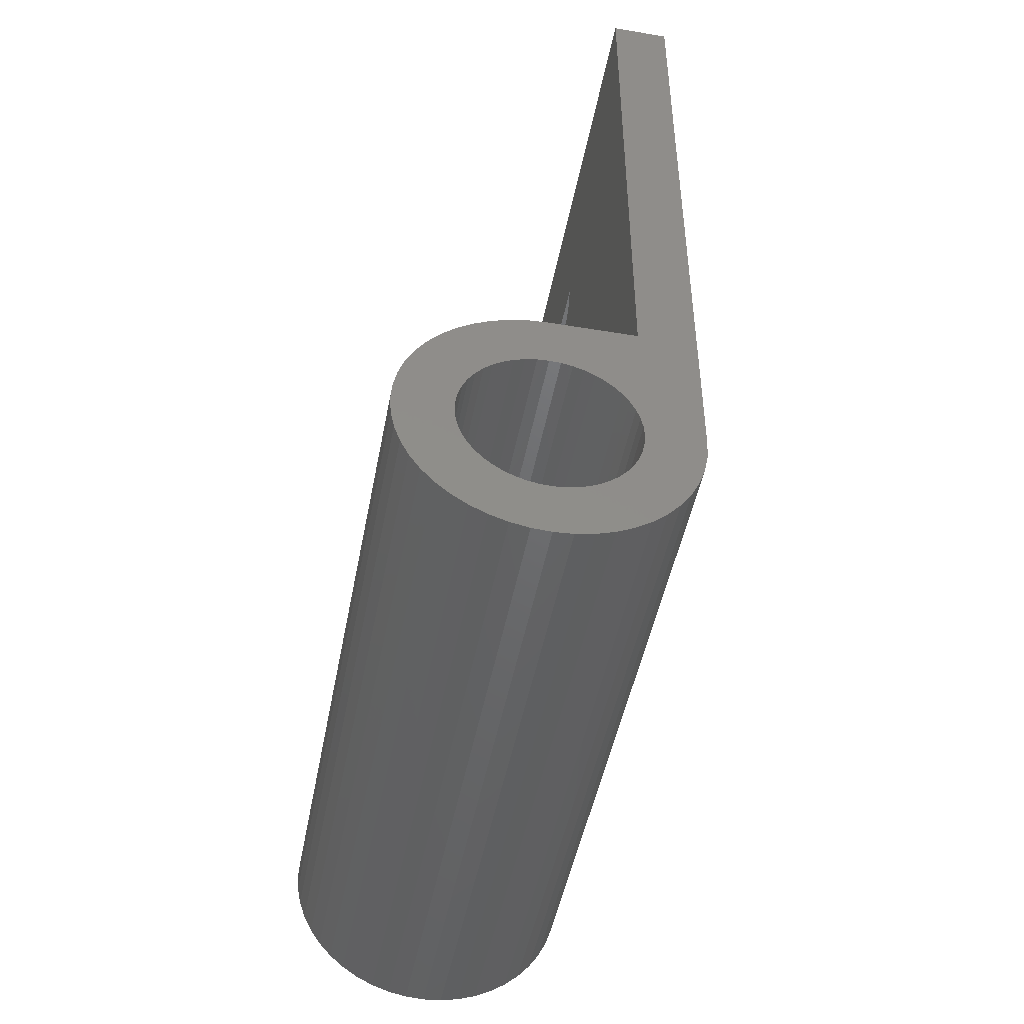
<metadata>
{"format":"stl","ext":"stl","renderer":"f3d","projection":"perspective","resolution":1024,"background":"white","views":[{"elev":-47.4,"azim":169.3,"up":"+Z"}]}
</metadata>
<code>
# stl→obj: 460 verts, 832 faces
v -3.966 0 -0.522
v -4 19.2 0
v -4 0 0
v -3.966 19.2 -0.522
v -3.864 0 -1.035
v -3.864 19.2 -1.035
v -3.696 0 -1.531
v -3.696 19.2 -1.531
v -3.464 0 -2
v -3.464 19.2 -2
v -3.174 0 -2.435
v -3.174 19.2 -2.435
v -2.828 0 -2.828
v -2.828 19.2 -2.828
v -2.435 0 -3.174
v -2.435 19.2 -3.174
v -2 0 -3.464
v -2 19.2 -3.464
v -1.531 0 -3.696
v -1.531 19.2 -3.696
v -1.035 0 -3.864
v -1.035 19.2 -3.864
v -0.522 0 -3.966
v -0.522 19.2 -3.966
v 0 0 -4
v 0 19.2 -4
v 0.522 0 -3.966
v 0.522 19.2 -3.966
v 1.035 0 -3.864
v 1.035 19.2 -3.864
v 1.531 0 -3.696
v 1.531 19.2 -3.696
v 2 0 -3.464
v 2 19.2 -3.464
v 2.435 0 -3.174
v 2.435 19.2 -3.174
v 2.828 0 -2.828
v 2.828 19.2 -2.828
v 3.174 0 -2.435
v 3.174 19.2 -2.435
v 3.464 0 -2
v 3.464 19.2 -2
v 3.696 0 -1.531
v 3.696 19.2 -1.531
v 3.864 0 -1.035
v 3.864 19.2 -1.035
v 3.966 0 -0.522
v 3.966 19.2 -0.522
v 4 0 0
v 4 19.2 0
v 3.966 0 0.522
v 3.966 19.2 0.522
v 3.864 0 1.035
v 3.864 19.2 1.035
v 3.696 0 1.531
v 3.696 19.2 1.531
v 3.464 0 2
v 3.464 19.2 2
v 3.174 0 2.435
v 3.174 19.2 2.435
v 2.828 0 2.828
v 2.828 19.2 2.828
v 2.435 0 3.174
v 2.435 19.2 3.174
v 2 0 3.464
v 2 19.2 3.464
v 1.531 0 3.696
v 1.531 19.2 3.696
v 1.035 0 3.864
v 1.035 19.2 3.864
v 0.522 0 3.966
v 0.522 19.2 3.966
v 0 0 4
v 0 19.2 4
v -0.3132 19.2 2.379
v -2.4 19.2 2.4
v 0 19.2 2.4
v -0.6211 19.2 2.318
v -0.9185 19.2 2.217
v -1.2 19.2 2.078
v -1.461 19.2 1.904
v -1.697 19.2 1.697
v -1.904 19.2 1.461
v -2.078 19.2 1.2
v -2.217 19.2 0.9185
v -2.318 19.2 0.6211
v -2.379 19.2 0.3132
v -2.4 19.2 0
v -2.379 19.2 -0.3132
v -2.4 19.2 -2.4
v -2.318 19.2 -0.6211
v -2.217 19.2 -0.9185
v -2.078 19.2 -1.2
v -1.904 19.2 -1.461
v -1.697 19.2 -1.697
v -1.461 19.2 -1.904
v -1.2 19.2 -2.078
v -0.9185 19.2 -2.217
v -0.6211 19.2 -2.318
v -0.3132 19.2 -2.379
v 0 19.2 -2.4
v 0.3132 19.2 -2.379
v 2.4 19.2 -2.4
v 0.6211 19.2 -2.318
v 0.9185 19.2 -2.217
v 1.2 19.2 -2.078
v 1.461 19.2 -1.904
v 1.697 19.2 -1.697
v 1.904 19.2 -1.461
v 2.078 19.2 -1.2
v 2.217 19.2 -0.9185
v 2.318 19.2 -0.6211
v 2.379 19.2 -0.3132
v 2.4 19.2 0
v 2.379 19.2 0.3132
v 2.4 19.2 2.4
v 2.318 19.2 0.6211
v 2.217 19.2 0.9185
v 2.078 19.2 1.2
v 1.904 19.2 1.461
v 1.697 19.2 1.697
v 1.461 19.2 1.904
v 1.2 19.2 2.078
v 0.9185 19.2 2.217
v 0.6211 19.2 2.318
v 0.3132 19.2 2.379
v -2.4 19.2 4
v -4 19.2 20
v -2.4 19.2 20
v 0 1.6 0
v -2.4 1.6 0
v -2.379 1.6 0.3132
v -2.318 1.6 0.6211
v -2.217 1.6 0.9185
v -2.078 1.6 1.2
v -1.904 1.6 1.461
v -1.697 1.6 1.697
v -1.461 1.6 1.904
v -1.2 1.6 2.078
v -0.9185 1.6 2.217
v -0.6211 1.6 2.318
v -0.3132 1.6 2.379
v 0 1.6 2.4
v 0.3132 1.6 2.379
v 0.6211 1.6 2.318
v 0.9185 1.6 2.217
v 1.2 1.6 2.078
v 1.461 1.6 1.904
v 1.697 1.6 1.697
v 1.904 1.6 1.461
v 2.078 1.6 1.2
v 2.217 1.6 0.9185
v 2.318 1.6 0.6211
v 2.379 1.6 0.3132
v 2.4 1.6 0
v 2.379 1.6 -0.3132
v 2.318 1.6 -0.6211
v 2.217 1.6 -0.9185
v 2.078 1.6 -1.2
v 1.904 1.6 -1.461
v 1.697 1.6 -1.697
v 1.461 1.6 -1.904
v 1.2 1.6 -2.078
v 0.9185 1.6 -2.217
v 0.6211 1.6 -2.318
v 0.3132 1.6 -2.379
v 0 1.6 -2.4
v -0.3132 1.6 -2.379
v -0.6211 1.6 -2.318
v -0.9185 1.6 -2.217
v -1.2 1.6 -2.078
v -1.461 1.6 -1.904
v -1.697 1.6 -1.697
v -1.904 1.6 -1.461
v -2.078 1.6 -1.2
v -2.217 1.6 -0.9185
v -2.318 1.6 -0.6211
v -2.379 1.6 -0.3132
v -2.4 11.6 16
v -2.4 11.6 15.2
v -2.4 7.6 16
v -2.4 0 20
v -2.4 7.6 15.2
v -2.4 0 4
v -4 0 20
v -4 11.6 16.8
v -4 11.6 15.2
v -4 7.6 16.8
v -4 7.6 15.2
v -5.2 10.8 16.8
v -6 8.4 16.8
v -5.2 8.4 16.8
v -6 10.8 16.8
v -4 10.8 16.8
v -4 8.4 16.8
v -5.2 7.6 16
v -5.2 11.6 16
v -5.2 10.8 15.2
v -6 8.4 15.2
v -6 10.8 15.2
v -5.2 8.4 15.2
v -2.4 8.4 15.2
v -4 10.8 15.2
v -4 8.4 15.2
v -2.4 10.8 15.2
v -2.4 7.607 15.9
v -2.4 7.627 15.79
v -2.4 7.661 15.69
v -2.4 7.707 15.6
v -2.4 7.765 15.51
v -2.4 7.834 15.43
v -2.4 7.913 15.37
v -2.4 8 15.31
v -2.4 8.094 15.26
v -2.4 8.193 15.23
v -2.4 8.296 15.21
v -2.4 11.59 15.9
v -2.4 11.57 15.79
v -2.4 11.54 15.69
v -2.4 11.49 15.6
v -2.4 11.43 15.51
v -2.4 11.37 15.43
v -2.4 11.29 15.37
v -2.4 11.2 15.31
v -2.4 11.11 15.26
v -2.4 11.01 15.23
v -2.4 10.9 15.21
v -4 8.296 15.21
v -4 8.193 15.23
v -4 8.094 15.26
v -4 8 15.31
v -4 7.913 15.37
v -4 7.834 15.43
v -4 7.765 15.51
v -4 7.707 15.6
v -4 7.661 15.69
v -4 7.627 15.79
v -4 7.607 15.9
v -4 7.6 16
v -4 7.607 16.1
v -4 7.627 16.21
v -4 7.661 16.31
v -4 7.707 16.4
v -4 7.765 16.49
v -4 7.834 16.57
v -4 7.913 16.63
v -4 8 16.69
v -4 8.094 16.74
v -4 8.193 16.77
v -4 8.296 16.79
v -4 10.9 15.21
v -4 11.01 15.23
v -4 11.11 15.26
v -4 11.2 15.31
v -4 11.29 15.37
v -4 11.37 15.43
v -4 11.43 15.51
v -4 11.49 15.6
v -4 11.54 15.69
v -4 11.57 15.79
v -4 11.59 15.9
v -4 11.6 16
v -4 11.59 16.1
v -4 11.57 16.21
v -4 11.54 16.31
v -4 11.49 16.4
v -4 11.43 16.49
v -4 11.37 16.57
v -4 11.29 16.63
v -4 11.2 16.69
v -4 11.11 16.74
v -4 11.01 16.77
v -4 10.9 16.79
v -5.2 7.607 15.9
v -5.2 8.296 15.21
v -5.2 7.627 15.79
v -5.2 8.193 15.23
v -5.2 7.661 15.69
v -5.2 8.094 15.26
v -5.2 7.707 15.6
v -5.2 8 15.31
v -5.2 7.765 15.51
v -5.2 7.913 15.37
v -5.2 7.834 15.43
v -5.2 11.59 15.9
v -5.2 10.9 15.21
v -5.2 11.57 15.79
v -5.2 11.01 15.23
v -5.2 11.54 15.69
v -5.2 11.11 15.26
v -5.2 11.49 15.6
v -5.2 11.2 15.31
v -5.2 11.43 15.51
v -5.2 11.29 15.37
v -5.2 11.37 15.43
v -6 8.296 15.21
v -6 8.296 16.79
v -6 8.193 15.23
v -6 8.193 16.77
v -6 8.094 15.26
v -6 8.094 16.74
v -6 8 15.31
v -6 8 16.69
v -6 7.913 15.37
v -6 7.913 16.63
v -6 7.834 15.43
v -6 7.834 16.57
v -6 7.765 15.51
v -6 7.765 16.49
v -6 7.707 15.6
v -6 7.707 16.4
v -6 7.661 15.69
v -6 7.661 16.31
v -6 7.627 15.79
v -6 7.627 16.21
v -6 7.607 15.9
v -6 7.607 16.1
v -6 7.6 16
v -6 10.9 15.21
v -6 10.9 16.79
v -6 11.01 15.23
v -6 11.01 16.77
v -6 11.11 15.26
v -6 11.11 16.74
v -6 11.2 15.31
v -6 11.2 16.69
v -6 11.29 15.37
v -6 11.29 16.63
v -6 11.37 15.43
v -6 11.37 16.57
v -6 11.43 15.51
v -6 11.43 16.49
v -6 11.49 15.6
v -6 11.49 16.4
v -6 11.54 15.69
v -6 11.54 16.31
v -6 11.57 15.79
v -6 11.57 16.21
v -6 11.59 15.9
v -6 11.59 16.1
v -6 11.6 16
v -5.2 7.607 16.1
v -5.2 7.627 16.21
v -5.2 7.661 16.31
v -5.2 7.707 16.4
v -5.2 7.765 16.49
v -5.2 7.834 16.57
v -5.2 7.913 16.63
v -5.2 8 16.69
v -5.2 8.094 16.74
v -5.2 8.193 16.77
v -5.2 8.296 16.79
v -5.2 11.59 16.1
v -5.2 11.57 16.21
v -5.2 11.54 16.31
v -5.2 11.49 16.4
v -5.2 11.43 16.49
v -5.2 11.37 16.57
v -5.2 11.29 16.63
v -5.2 11.2 16.69
v -5.2 11.11 16.74
v -5.2 11.01 16.77
v -5.2 10.9 16.79
v -0.3132 0 2.379
v 0 -1.6 2.4
v 0 0 2.4
v -0.3132 -1.6 2.379
v -0.6211 0 2.318
v -0.6211 -1.6 2.318
v -0.9185 0 2.217
v -0.9185 -1.6 2.217
v -1.2 0 2.078
v -1.2 -1.6 2.078
v -1.461 0 1.904
v -1.461 -1.6 1.904
v -1.697 0 1.697
v -1.697 -1.6 1.697
v -1.904 0 1.461
v -1.904 -1.6 1.461
v -2.078 0 1.2
v -2.078 -1.6 1.2
v -2.217 0 0.9185
v -2.217 -1.6 0.9185
v -2.318 0 0.6211
v -2.318 -1.6 0.6211
v -2.379 0 0.3132
v -2.379 -1.6 0.3132
v -2.4 0 0
v -2.4 -1.6 0
v -2.379 0 -0.3132
v -2.379 -1.6 -0.3132
v -2.318 0 -0.6211
v -2.318 -1.6 -0.6211
v -2.217 0 -0.9185
v -2.217 -1.6 -0.9185
v -2.078 0 -1.2
v -2.078 -1.6 -1.2
v -1.904 0 -1.461
v -1.904 -1.6 -1.461
v -1.697 0 -1.697
v -1.697 -1.6 -1.697
v -1.461 0 -1.904
v -1.461 -1.6 -1.904
v -1.2 0 -2.078
v -1.2 -1.6 -2.078
v -0.9185 0 -2.217
v -0.9185 -1.6 -2.217
v -0.6211 0 -2.318
v -0.6211 -1.6 -2.318
v -0.3132 0 -2.379
v -0.3132 -1.6 -2.379
v 0 0 -2.4
v 0 -1.6 -2.4
v 0.3132 0 -2.379
v 0.3132 -1.6 -2.379
v 0.6211 0 -2.318
v 0.6211 -1.6 -2.318
v 0.9185 0 -2.217
v 0.9185 -1.6 -2.217
v 1.2 0 -2.078
v 1.2 -1.6 -2.078
v 1.461 0 -1.904
v 1.461 -1.6 -1.904
v 1.697 0 -1.697
v 1.697 -1.6 -1.697
v 1.904 0 -1.461
v 1.904 -1.6 -1.461
v 2.078 0 -1.2
v 2.078 -1.6 -1.2
v 2.217 0 -0.9185
v 2.217 -1.6 -0.9185
v 2.318 0 -0.6211
v 2.318 -1.6 -0.6211
v 2.379 0 -0.3132
v 2.379 -1.6 -0.3132
v 2.4 0 0
v 2.4 -1.6 0
v 2.379 0 0.3132
v 2.379 -1.6 0.3132
v 2.318 0 0.6211
v 2.318 -1.6 0.6211
v 2.217 0 0.9185
v 2.217 -1.6 0.9185
v 2.078 0 1.2
v 2.078 -1.6 1.2
v 1.904 0 1.461
v 1.904 -1.6 1.461
v 1.697 0 1.697
v 1.697 -1.6 1.697
v 1.461 0 1.904
v 1.461 -1.6 1.904
v 1.2 0 2.078
v 1.2 -1.6 2.078
v 0.9185 0 2.217
v 0.9185 -1.6 2.217
v 0.6211 0 2.318
v 0.6211 -1.6 2.318
v 0.3132 0 2.379
v 0.3132 -1.6 2.379
v 0 -1.6 0
f 1 2 3
f 2 1 4
f 5 4 1
f 4 5 6
f 7 6 5
f 6 7 8
f 9 8 7
f 8 9 10
f 11 10 9
f 10 11 12
f 13 12 11
f 12 13 14
f 15 14 13
f 14 15 16
f 17 16 15
f 16 17 18
f 19 18 17
f 18 19 20
f 21 20 19
f 20 21 22
f 23 22 21
f 22 23 24
f 25 24 23
f 24 25 26
f 27 26 25
f 26 27 28
f 29 28 27
f 28 29 30
f 31 30 29
f 30 31 32
f 33 32 31
f 32 33 34
f 35 34 33
f 34 35 36
f 37 36 35
f 36 37 38
f 39 38 37
f 38 39 40
f 41 40 39
f 40 41 42
f 43 42 41
f 42 43 44
f 45 44 43
f 44 45 46
f 47 46 45
f 46 47 48
f 49 48 47
f 48 49 50
f 51 50 49
f 50 51 52
f 53 52 51
f 52 53 54
f 55 54 53
f 54 55 56
f 57 56 55
f 56 57 58
f 59 58 57
f 58 59 60
f 61 60 59
f 60 61 62
f 63 62 61
f 62 63 64
f 65 64 63
f 64 65 66
f 67 66 65
f 66 67 68
f 69 68 67
f 68 69 70
f 71 70 69
f 70 71 72
f 73 72 71
f 72 73 74
f 75 76 77
f 78 76 75
f 79 76 78
f 80 76 79
f 81 76 80
f 82 76 81
f 83 76 82
f 84 76 83
f 85 76 84
f 86 76 85
f 87 76 86
f 88 76 87
f 89 90 88
f 91 90 89
f 92 90 91
f 93 90 92
f 94 90 93
f 95 90 94
f 96 90 95
f 97 90 96
f 98 90 97
f 99 90 98
f 100 90 99
f 101 90 100
f 102 103 101
f 104 103 102
f 105 103 104
f 106 103 105
f 107 103 106
f 108 103 107
f 109 103 108
f 110 103 109
f 111 103 110
f 112 103 111
f 113 103 112
f 114 103 113
f 115 116 114
f 117 116 115
f 118 116 117
f 119 116 118
f 120 116 119
f 121 116 120
f 122 116 121
f 123 116 122
f 124 116 123
f 125 116 124
f 126 116 125
f 77 116 126
f 14 4 2
f 4 14 12
f 12 6 4
f 6 12 10
f 10 8 6
f 14 24 26
f 24 14 16
f 16 22 24
f 22 16 18
f 18 20 22
f 38 28 26
f 28 38 36
f 36 30 28
f 30 36 34
f 34 32 30
f 38 48 50
f 48 38 40
f 40 46 48
f 46 40 42
f 42 44 46
f 62 52 50
f 52 62 60
f 60 54 52
f 54 60 58
f 58 56 54
f 62 72 74
f 72 62 64
f 64 70 72
f 70 64 66
f 66 68 70
f 74 76 127
f 76 74 116
f 74 62 116
f 62 103 116
f 103 62 50
f 50 38 103
f 90 38 26
f 38 90 103
f 26 14 90
f 76 14 2
f 14 76 90
f 2 127 76
f 128 127 2
f 127 128 129
f 130 131 132
f 130 132 133
f 130 133 134
f 130 134 135
f 130 135 136
f 130 136 137
f 130 137 138
f 130 138 139
f 130 139 140
f 130 140 141
f 130 141 142
f 130 142 143
f 130 143 144
f 130 144 145
f 130 145 146
f 130 146 147
f 130 147 148
f 130 148 149
f 130 149 150
f 130 150 151
f 130 151 152
f 130 152 153
f 130 153 154
f 130 154 155
f 130 155 156
f 130 156 157
f 130 157 158
f 130 158 159
f 130 159 160
f 130 160 161
f 130 161 162
f 130 162 163
f 130 163 164
f 130 164 165
f 130 165 166
f 130 166 167
f 130 167 168
f 130 168 169
f 130 169 170
f 130 170 171
f 130 171 172
f 130 172 173
f 130 173 174
f 130 174 175
f 130 175 176
f 130 176 177
f 130 177 178
f 130 178 131
f 132 131 88
f 88 87 132
f 133 132 87
f 87 86 133
f 134 133 86
f 86 85 134
f 135 134 85
f 85 84 135
f 136 135 84
f 84 83 136
f 137 136 83
f 83 82 137
f 138 137 82
f 82 81 138
f 139 138 81
f 81 80 139
f 140 139 80
f 80 79 140
f 141 140 79
f 79 78 141
f 142 141 78
f 78 75 142
f 143 142 75
f 75 77 143
f 144 143 77
f 77 126 144
f 145 144 126
f 126 125 145
f 146 145 125
f 125 124 146
f 147 146 124
f 124 123 147
f 148 147 123
f 123 122 148
f 149 148 122
f 122 121 149
f 150 149 121
f 121 120 150
f 151 150 120
f 120 119 151
f 152 151 119
f 119 118 152
f 153 152 118
f 118 117 153
f 154 153 117
f 117 115 154
f 155 154 115
f 115 114 155
f 156 155 114
f 114 113 156
f 157 156 113
f 113 112 157
f 158 157 112
f 112 111 158
f 159 158 111
f 111 110 159
f 160 159 110
f 110 109 160
f 161 160 109
f 109 108 161
f 162 161 108
f 108 107 162
f 163 162 107
f 107 106 163
f 164 163 106
f 106 105 164
f 165 164 105
f 105 104 165
f 166 165 104
f 104 102 166
f 167 166 102
f 102 101 167
f 168 167 101
f 101 100 168
f 169 168 100
f 100 99 169
f 170 169 99
f 99 98 170
f 171 170 98
f 98 97 171
f 172 171 97
f 97 96 172
f 173 172 96
f 96 95 173
f 174 173 95
f 95 94 174
f 175 174 94
f 94 93 175
f 176 175 93
f 93 92 176
f 177 176 92
f 92 91 177
f 178 177 91
f 91 89 178
f 131 178 89
f 89 88 131
f 127 179 180
f 179 127 129
f 129 181 179
f 181 129 182
f 182 183 181
f 183 182 184
f 184 180 183
f 180 184 127
f 128 182 129
f 182 128 185
f 186 2 187
f 2 186 128
f 188 128 186
f 128 188 185
f 189 185 188
f 185 189 3
f 187 3 189
f 3 187 2
f 127 73 74
f 73 127 184
f 3 13 7
f 3 19 13
f 3 25 19
f 3 31 25
f 3 37 31
f 3 43 37
f 3 49 43
f 3 55 49
f 3 61 55
f 3 67 61
f 3 73 67
f 3 73 184
f 185 184 182
f 184 185 3
f 190 191 192
f 191 190 193
f 192 194 190
f 194 192 195
f 179 196 197
f 196 179 181
f 198 199 200
f 199 198 201
f 202 203 204
f 203 202 205
f 198 196 201
f 196 198 197
f 191 200 199
f 200 191 193
f 206 183 181
f 207 183 206
f 208 183 207
f 209 183 208
f 210 183 209
f 211 183 210
f 212 183 211
f 213 183 212
f 214 183 213
f 215 183 214
f 216 183 215
f 202 183 216
f 217 180 179
f 218 180 217
f 219 180 218
f 220 180 219
f 221 180 220
f 222 180 221
f 223 180 222
f 224 180 223
f 225 180 224
f 226 180 225
f 227 180 226
f 205 180 227
f 189 204 228
f 189 228 229
f 189 229 230
f 189 230 231
f 189 231 232
f 189 232 233
f 189 233 234
f 189 234 235
f 189 235 236
f 189 236 237
f 189 237 238
f 189 238 239
f 188 239 240
f 188 240 241
f 188 241 242
f 188 242 243
f 188 243 244
f 188 244 245
f 188 245 246
f 188 246 247
f 188 247 248
f 188 248 249
f 188 249 250
f 188 250 195
f 187 203 251
f 187 251 252
f 187 252 253
f 187 253 254
f 187 254 255
f 187 255 256
f 187 256 257
f 187 257 258
f 187 258 259
f 187 259 260
f 187 260 261
f 187 261 262
f 186 262 263
f 186 263 264
f 186 264 265
f 186 265 266
f 186 266 267
f 186 267 268
f 186 268 269
f 186 269 270
f 186 270 271
f 186 271 272
f 186 272 273
f 186 273 194
f 201 274 196
f 274 201 275
f 275 276 274
f 276 275 277
f 277 278 276
f 278 277 279
f 279 280 278
f 280 279 281
f 281 282 280
f 282 281 283
f 283 284 282
f 198 285 197
f 285 198 286
f 286 287 285
f 287 286 288
f 288 289 287
f 289 288 290
f 290 291 289
f 291 290 292
f 292 293 291
f 293 292 294
f 294 295 293
f 296 191 297
f 191 296 199
f 298 297 299
f 297 298 296
f 300 299 301
f 299 300 298
f 302 301 303
f 301 302 300
f 304 303 305
f 303 304 302
f 306 305 307
f 305 306 304
f 308 307 309
f 307 308 306
f 310 309 311
f 309 310 308
f 312 311 313
f 311 312 310
f 314 313 315
f 313 314 312
f 316 315 317
f 315 316 314
f 318 316 317
f 319 193 320
f 193 319 200
f 321 320 322
f 320 321 319
f 323 322 324
f 322 323 321
f 325 324 326
f 324 325 323
f 327 326 328
f 326 327 325
f 329 328 330
f 328 329 327
f 331 330 332
f 330 331 329
f 333 332 334
f 332 333 331
f 335 334 336
f 334 335 333
f 337 336 338
f 336 337 335
f 339 338 340
f 338 339 337
f 341 339 340
f 240 196 239
f 196 240 342
f 241 342 240
f 342 241 343
f 242 343 241
f 343 242 344
f 243 344 242
f 344 243 345
f 244 345 243
f 345 244 346
f 245 346 244
f 346 245 347
f 246 347 245
f 347 246 348
f 247 348 246
f 348 247 349
f 248 349 247
f 349 248 350
f 249 350 248
f 350 249 351
f 250 351 249
f 351 250 352
f 195 352 250
f 352 195 192
f 263 197 262
f 197 263 353
f 264 353 263
f 353 264 354
f 265 354 264
f 354 265 355
f 266 355 265
f 355 266 356
f 267 356 266
f 356 267 357
f 268 357 267
f 357 268 358
f 269 358 268
f 358 269 359
f 270 359 269
f 359 270 360
f 271 360 270
f 360 271 361
f 272 361 271
f 361 272 362
f 273 362 272
f 362 273 363
f 194 363 273
f 363 194 190
f 206 181 239
f 239 238 206
f 207 206 238
f 238 237 207
f 208 207 237
f 237 236 208
f 209 208 236
f 236 235 209
f 210 209 235
f 235 234 210
f 211 210 234
f 234 233 211
f 212 211 233
f 233 232 212
f 213 212 232
f 232 231 213
f 214 213 231
f 231 230 214
f 215 214 230
f 230 229 215
f 216 215 229
f 229 228 216
f 202 216 228
f 228 204 202
f 217 179 262
f 262 261 217
f 218 217 261
f 261 260 218
f 219 218 260
f 260 259 219
f 220 219 259
f 259 258 220
f 221 220 258
f 258 257 221
f 222 221 257
f 257 256 222
f 223 222 256
f 256 255 223
f 224 223 255
f 255 254 224
f 225 224 254
f 254 253 225
f 226 225 253
f 253 252 226
f 227 226 252
f 252 251 227
f 205 227 251
f 251 203 205
f 352 191 192
f 191 352 297
f 351 297 352
f 297 351 299
f 350 299 351
f 299 350 301
f 349 301 350
f 301 349 303
f 348 303 349
f 303 348 305
f 347 305 348
f 305 347 307
f 346 307 347
f 307 346 309
f 345 309 346
f 309 345 311
f 344 311 345
f 311 344 313
f 343 313 344
f 313 343 315
f 342 315 343
f 315 342 317
f 196 317 342
f 317 196 318
f 274 318 196
f 318 274 316
f 276 316 274
f 316 276 314
f 278 314 276
f 314 278 312
f 280 312 278
f 312 280 310
f 282 310 280
f 310 282 308
f 284 308 282
f 308 284 306
f 283 306 284
f 306 283 304
f 281 304 283
f 304 281 302
f 279 302 281
f 302 279 300
f 277 300 279
f 300 277 298
f 275 298 277
f 298 275 296
f 201 296 275
f 296 201 199
f 363 193 190
f 193 363 320
f 362 320 363
f 320 362 322
f 361 322 362
f 322 361 324
f 360 324 361
f 324 360 326
f 359 326 360
f 326 359 328
f 358 328 359
f 328 358 330
f 357 330 358
f 330 357 332
f 356 332 357
f 332 356 334
f 355 334 356
f 334 355 336
f 354 336 355
f 336 354 338
f 353 338 354
f 338 353 340
f 197 340 353
f 340 197 341
f 285 341 197
f 341 285 339
f 287 339 285
f 339 287 337
f 289 337 287
f 337 289 335
f 291 335 289
f 335 291 333
f 293 333 291
f 333 293 331
f 295 331 293
f 331 295 329
f 294 329 295
f 329 294 327
f 292 327 294
f 327 292 325
f 290 325 292
f 325 290 323
f 288 323 290
f 323 288 321
f 286 321 288
f 321 286 319
f 198 319 286
f 319 198 200
f 364 365 366
f 365 364 367
f 368 367 364
f 367 368 369
f 370 369 368
f 369 370 371
f 372 371 370
f 371 372 373
f 374 373 372
f 373 374 375
f 376 375 374
f 375 376 377
f 378 377 376
f 377 378 379
f 380 379 378
f 379 380 381
f 382 381 380
f 381 382 383
f 384 383 382
f 383 384 385
f 386 385 384
f 385 386 387
f 388 387 386
f 387 388 389
f 390 389 388
f 389 390 391
f 392 391 390
f 391 392 393
f 394 393 392
f 393 394 395
f 396 395 394
f 395 396 397
f 398 397 396
f 397 398 399
f 400 399 398
f 399 400 401
f 402 401 400
f 401 402 403
f 404 403 402
f 403 404 405
f 406 405 404
f 405 406 407
f 408 407 406
f 407 408 409
f 410 409 408
f 409 410 411
f 412 411 410
f 411 412 413
f 414 413 412
f 413 414 415
f 416 415 414
f 415 416 417
f 418 417 416
f 417 418 419
f 420 419 418
f 419 420 421
f 422 421 420
f 421 422 423
f 424 423 422
f 423 424 425
f 426 425 424
f 425 426 427
f 428 427 426
f 427 428 429
f 430 429 428
f 429 430 431
f 432 431 430
f 431 432 433
f 434 433 432
f 433 434 435
f 436 435 434
f 435 436 437
f 438 437 436
f 437 438 439
f 440 439 438
f 439 440 441
f 442 441 440
f 441 442 443
f 444 443 442
f 443 444 445
f 446 445 444
f 445 446 447
f 448 447 446
f 447 448 449
f 450 449 448
f 449 450 451
f 452 451 450
f 451 452 453
f 454 453 452
f 453 454 455
f 456 455 454
f 455 456 457
f 458 457 456
f 457 458 459
f 366 459 458
f 459 366 365
f 460 365 367
f 460 367 369
f 460 369 371
f 460 371 373
f 460 373 375
f 460 375 377
f 460 377 379
f 460 379 381
f 460 381 383
f 460 383 385
f 460 385 387
f 460 387 389
f 460 389 391
f 460 391 393
f 460 393 395
f 460 395 397
f 460 397 399
f 460 399 401
f 460 401 403
f 460 403 405
f 460 405 407
f 460 407 409
f 460 409 411
f 460 411 413
f 460 413 415
f 460 415 417
f 460 417 419
f 460 419 421
f 460 421 423
f 460 423 425
f 460 425 427
f 460 427 429
f 460 429 431
f 460 431 433
f 460 433 435
f 460 435 437
f 460 437 439
f 460 439 441
f 460 441 443
f 460 443 445
f 460 445 447
f 460 447 449
f 460 449 451
f 460 451 453
f 460 453 455
f 460 455 457
f 460 457 459
f 460 459 365

</code>
